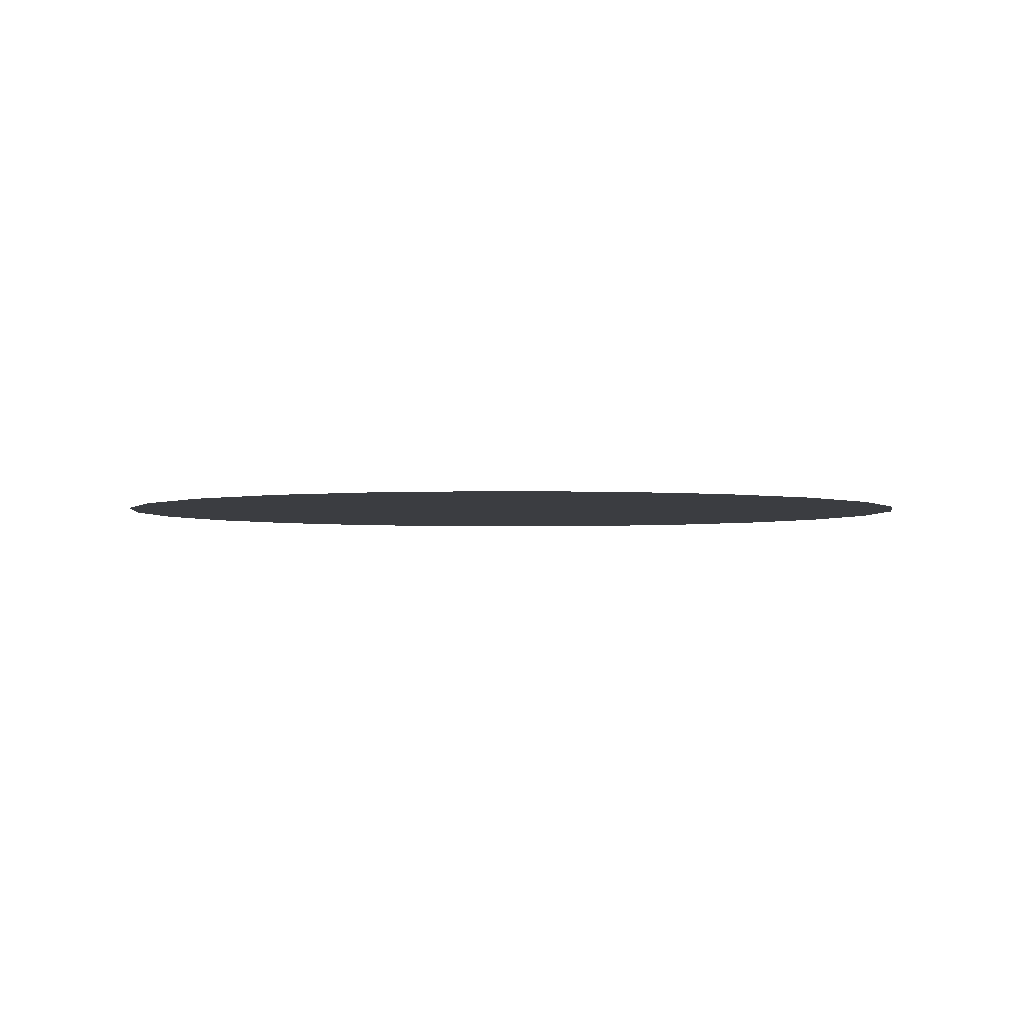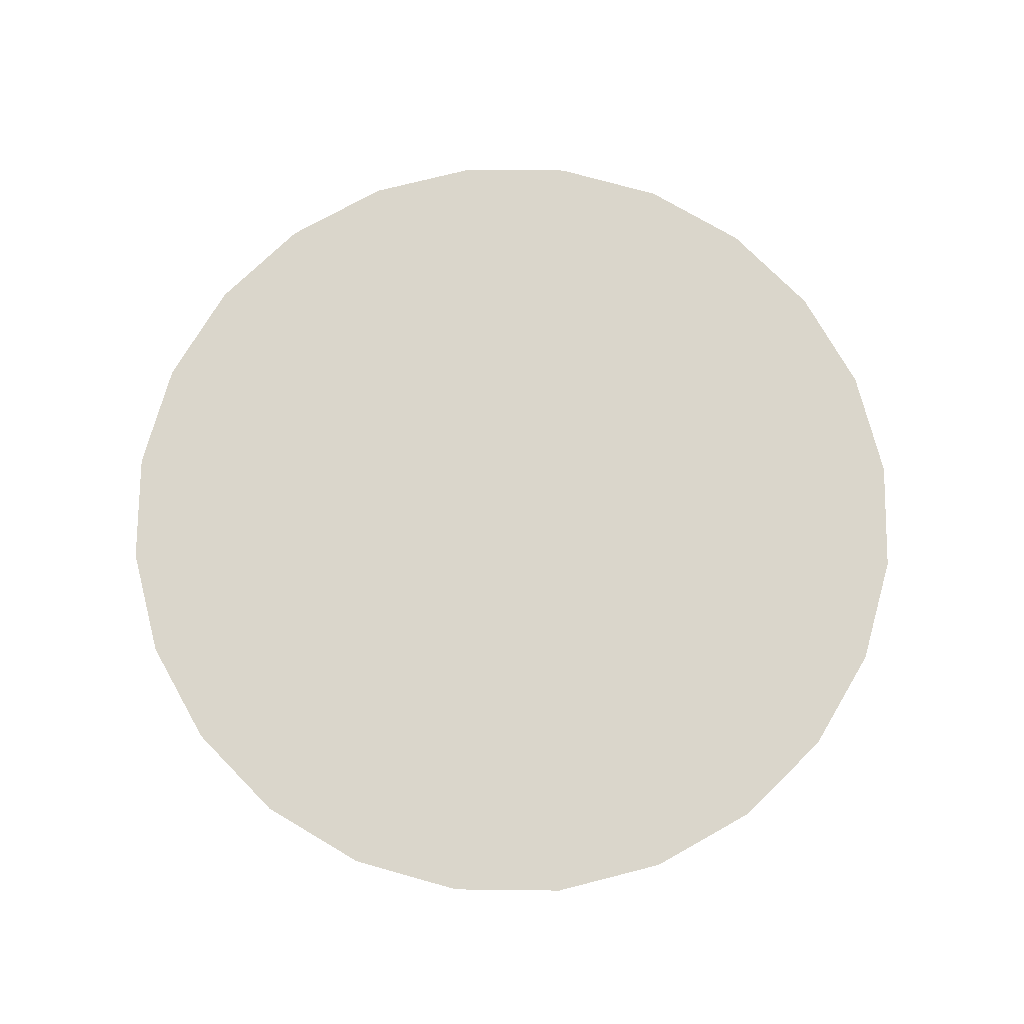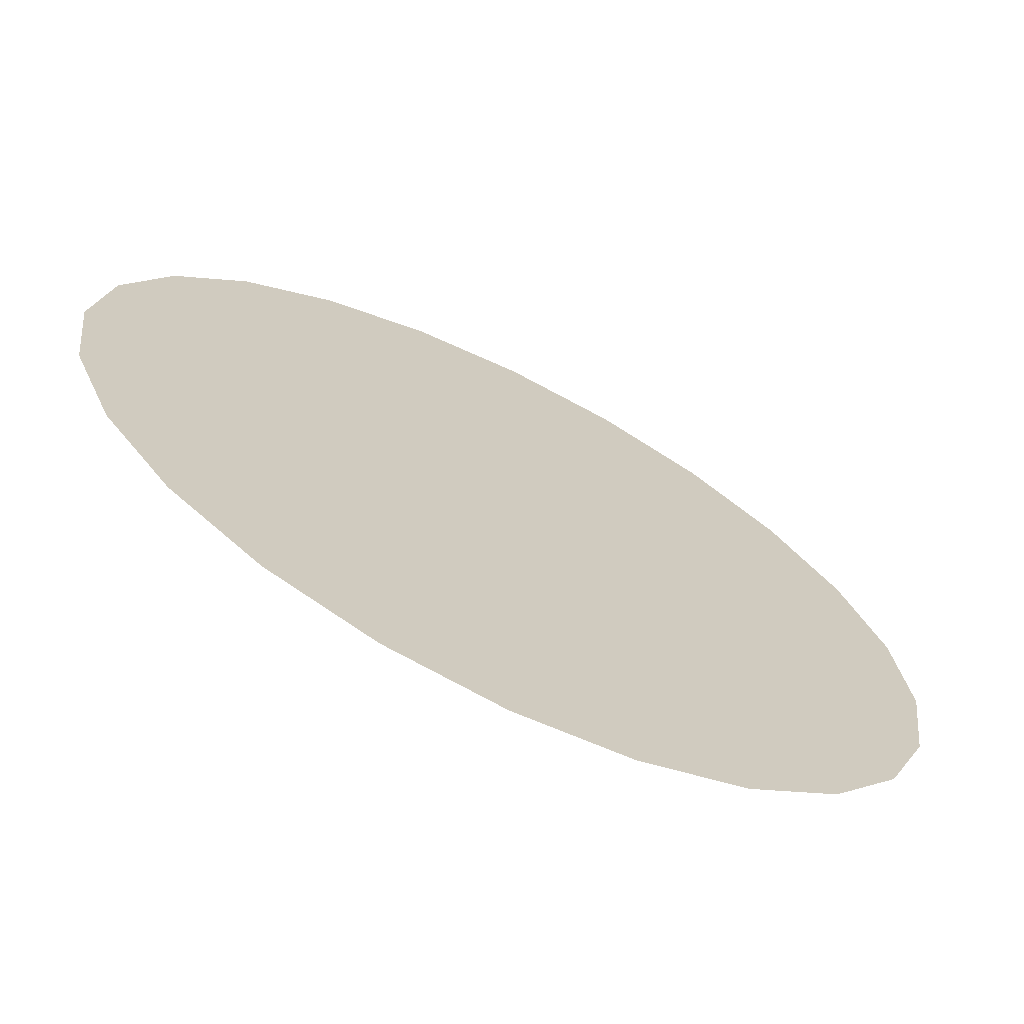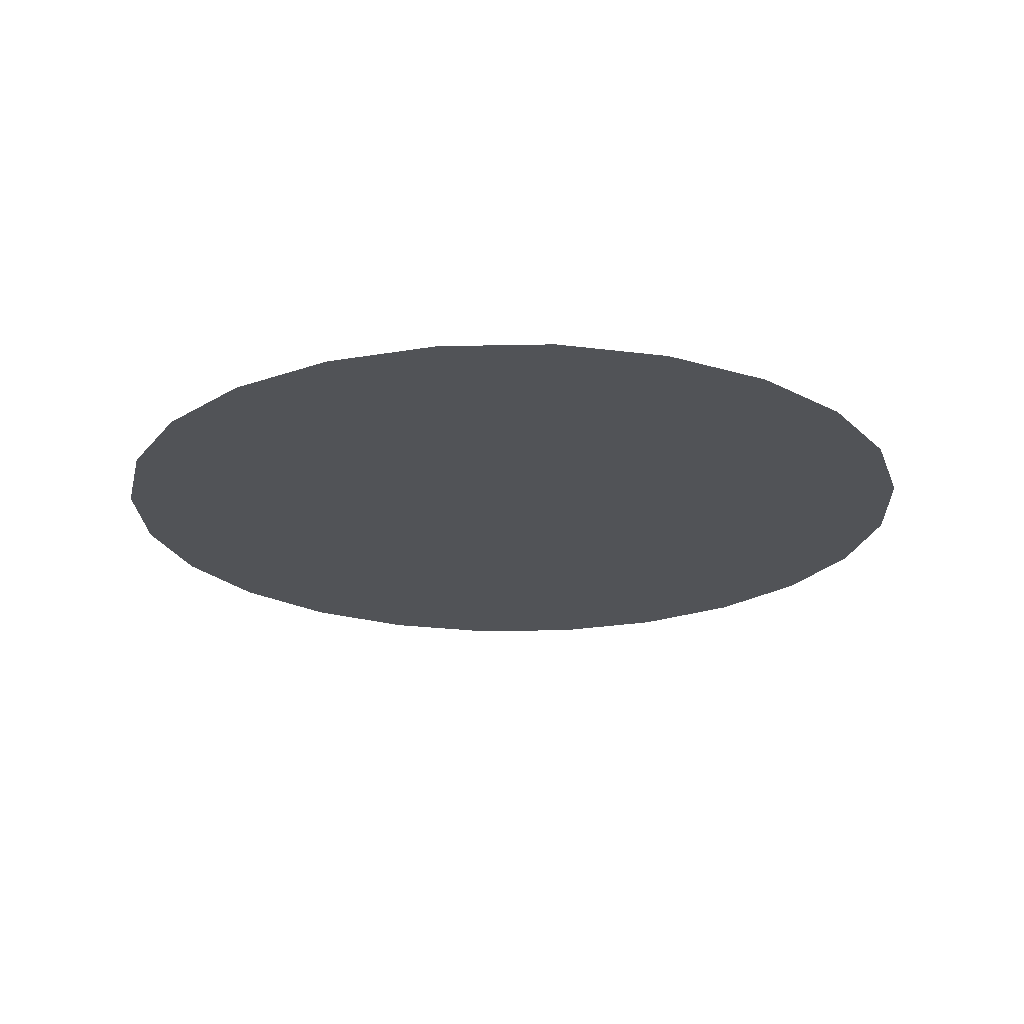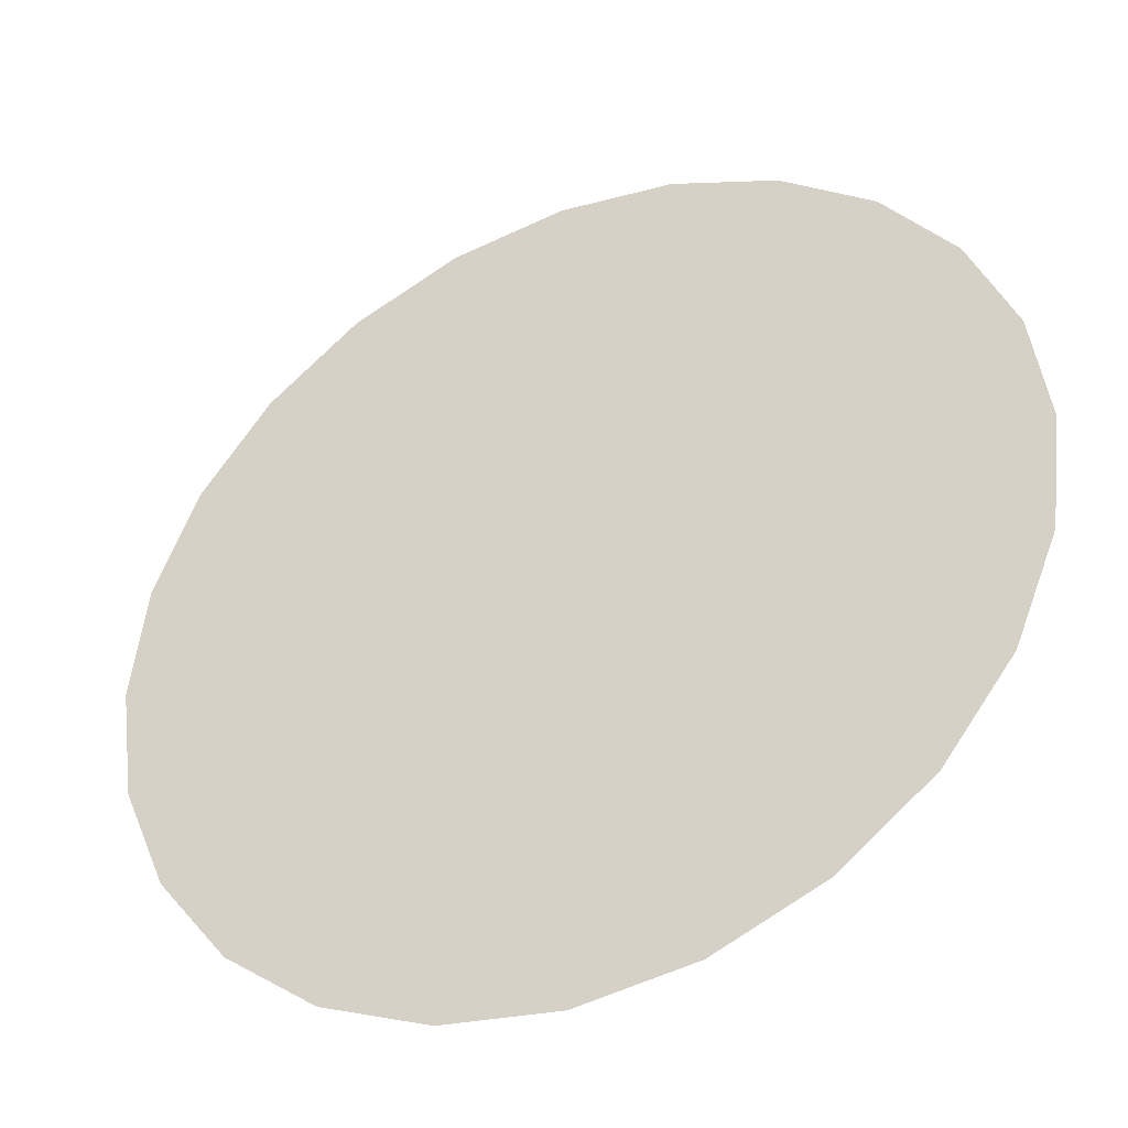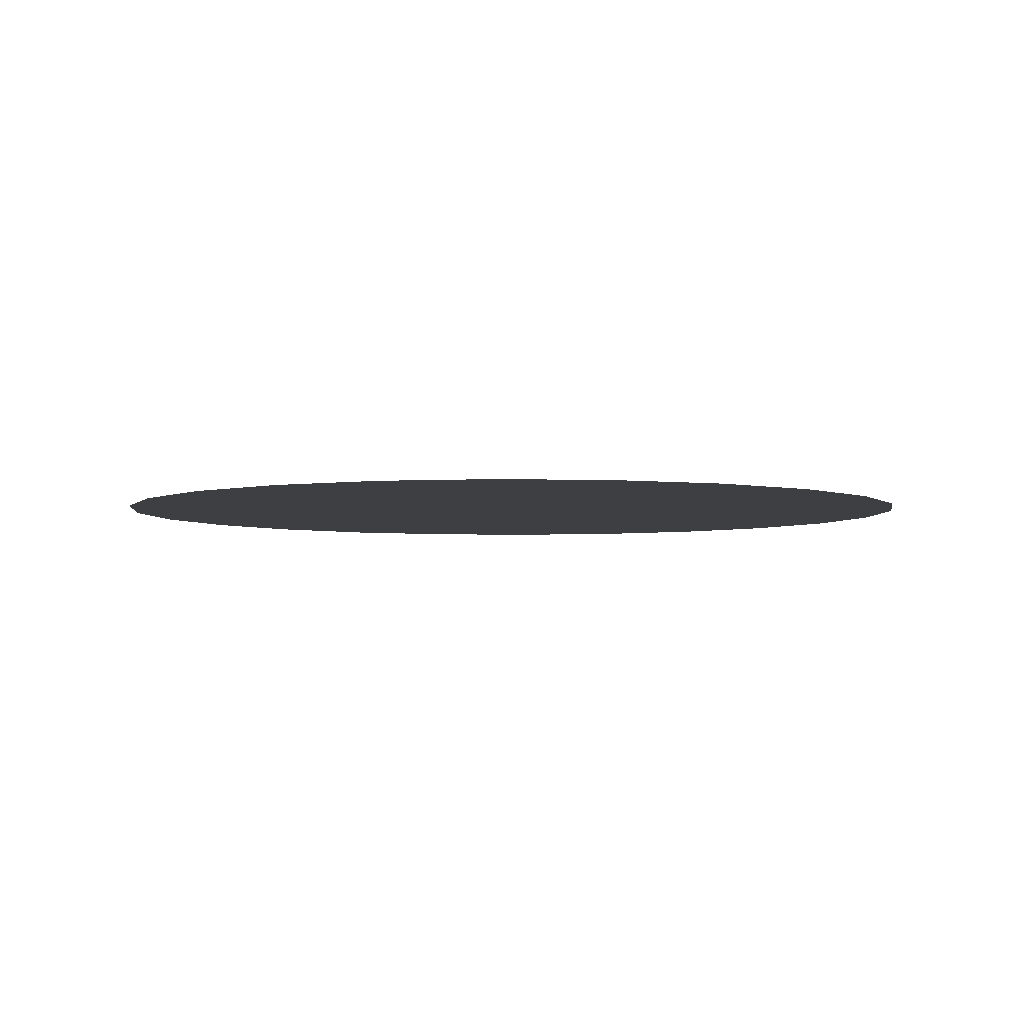
<metadata>
{"format":"obj","ext":"obj","renderer":"f3d","projection":"perspective","resolution":1024,"background":"white","views":[{"elev":-2.6,"azim":-177.8,"up":"+Y"},{"elev":74.0,"azim":-66.5,"up":"+Y"},{"elev":-69.1,"azim":-26.5,"up":"+Z"},{"elev":-21.8,"azim":-140.1,"up":"+Y"},{"elev":-39.4,"azim":-155.1,"up":"+Z"},{"elev":-4.1,"azim":137.6,"up":"+Y"}]}
</metadata>
<code>
o #ID600
v -0.1061 -0.1651 0.6189
v -0.09943 -0.1651 0.6122
v -0.1032 -0.1651 0.6151
v -0.1079 -0.1651 0.6233
v -0.09504 -0.1651 0.6103
v -0.1085 -0.1651 0.628
v -0.09032 -0.1651 0.6097
v -0.1078 -0.1651 0.6327
v -0.08559 -0.1651 0.6102
v -0.106 -0.1651 0.6371
v -0.08118 -0.1651 0.612
v -0.103 -0.1651 0.6409
v -0.07738 -0.1651 0.6149
v -0.09924 -0.1651 0.6438
v -0.07446 -0.1651 0.6187
v -0.09483 -0.1651 0.6456
v -0.07261 -0.1651 0.6231
v -0.09011 -0.1651 0.6462
v -0.07196 -0.1651 0.6278
v -0.08539 -0.1651 0.6455
v -0.07256 -0.1651 0.6325
v -0.081 -0.1651 0.6437
v -0.07436 -0.1651 0.6369
v -0.07723 -0.1651 0.6407
v -0.07723 -0.1651 0.6407
v -0.081 -0.1651 0.6437
v -0.07436 -0.1651 0.6369
v -0.07256 -0.1651 0.6325
v -0.08539 -0.1651 0.6455
v -0.07196 -0.1651 0.6278
v -0.09011 -0.1651 0.6462
v -0.07261 -0.1651 0.6231
v -0.09483 -0.1651 0.6456
v -0.07446 -0.1651 0.6187
v -0.09924 -0.1651 0.6438
v -0.07738 -0.1651 0.6149
v -0.103 -0.1651 0.6409
v -0.08118 -0.1651 0.612
v -0.106 -0.1651 0.6371
v -0.08559 -0.1651 0.6102
v -0.1078 -0.1651 0.6327
v -0.09032 -0.1651 0.6097
v -0.1085 -0.1651 0.628
v -0.09504 -0.1651 0.6103
v -0.1079 -0.1651 0.6233
v -0.09943 -0.1651 0.6122
v -0.1061 -0.1651 0.6189
v -0.1032 -0.1651 0.6151
f 25 26 27
f 27 26 28
f 26 29 28
f 28 29 30
f 29 31 30
f 30 31 32
f 31 33 32
f 32 33 34
f 33 35 34
f 34 35 36
f 35 37 36
f 36 37 38
f 37 39 38
f 38 39 40
f 39 41 40
f 40 41 42
f 41 43 42
f 42 43 44
f 43 45 44
f 44 45 46
f 45 47 46
f 48 46 47
f 1 2 3
f 2 1 4
f 2 4 5
f 5 4 6
f 5 6 7
f 7 6 8
f 7 8 9
f 9 8 10
f 9 10 11
f 11 10 12
f 11 12 13
f 13 12 14
f 13 14 15
f 15 14 16
f 15 16 17
f 17 16 18
f 17 18 19
f 19 18 20
f 19 20 21
f 21 20 22
f 21 22 23
f 23 22 24

</code>
